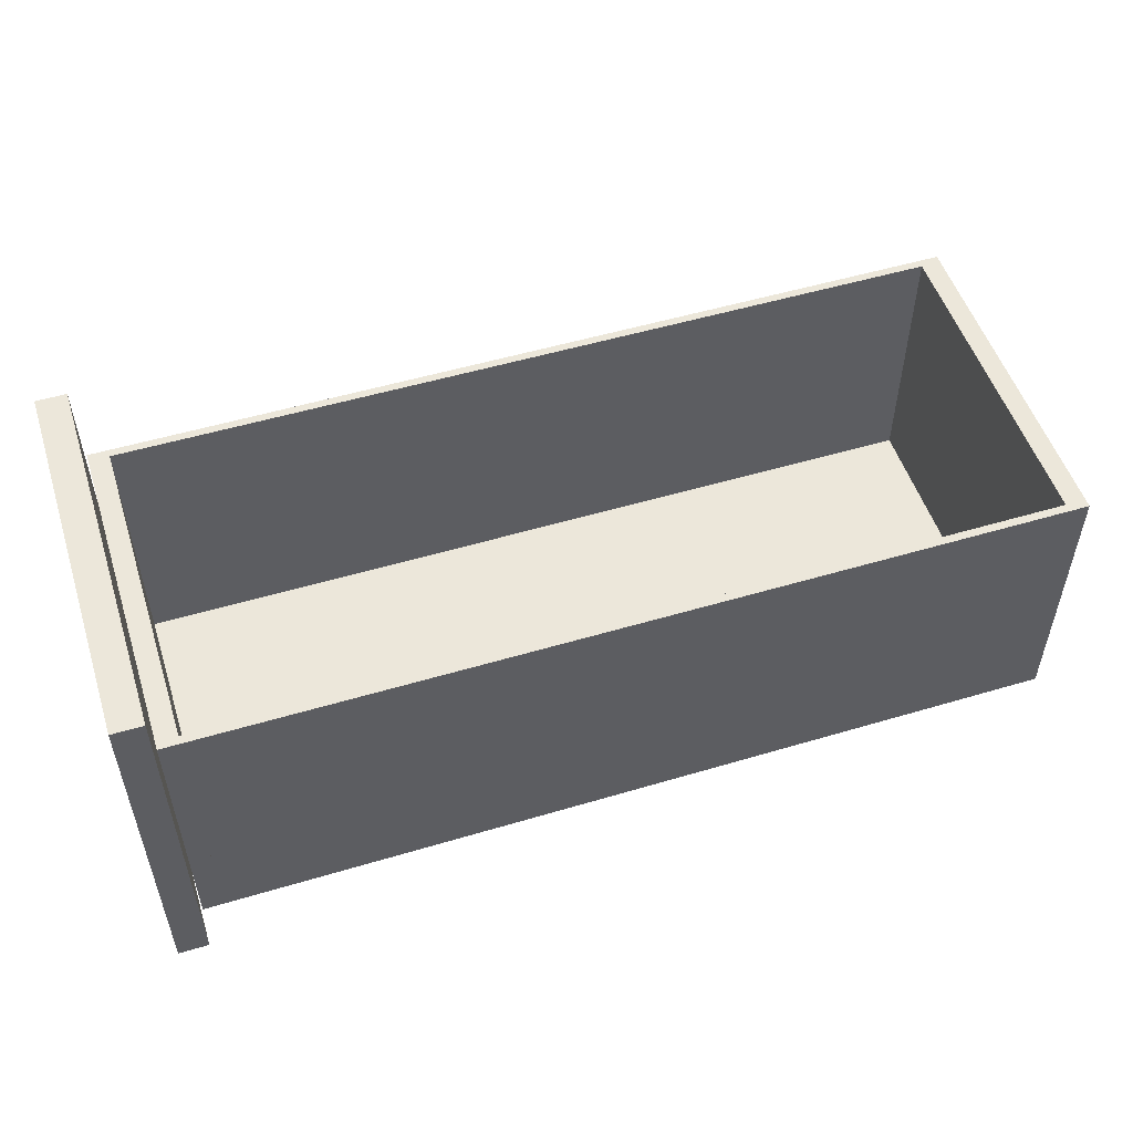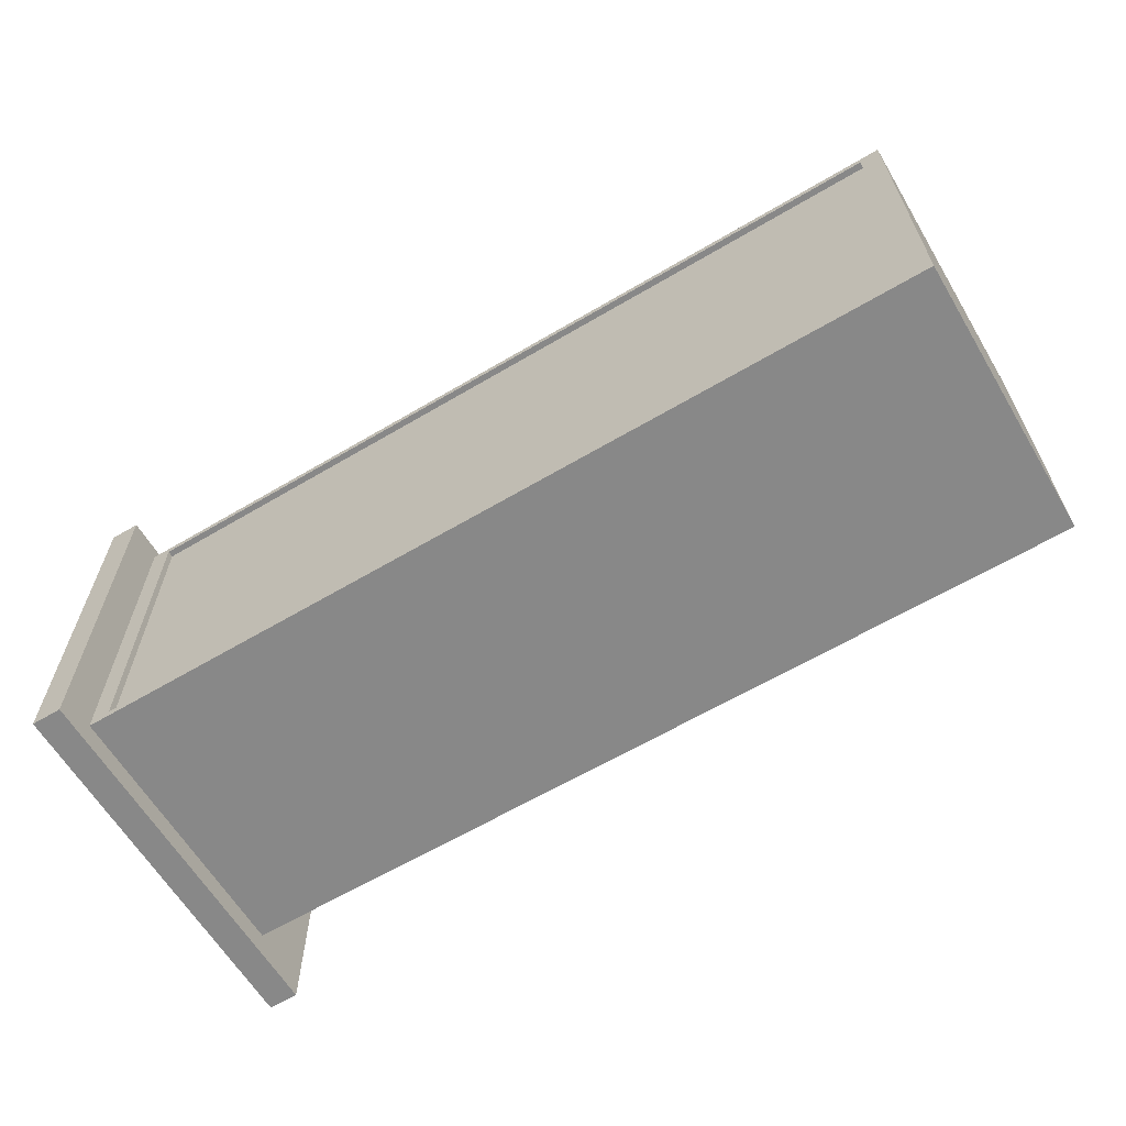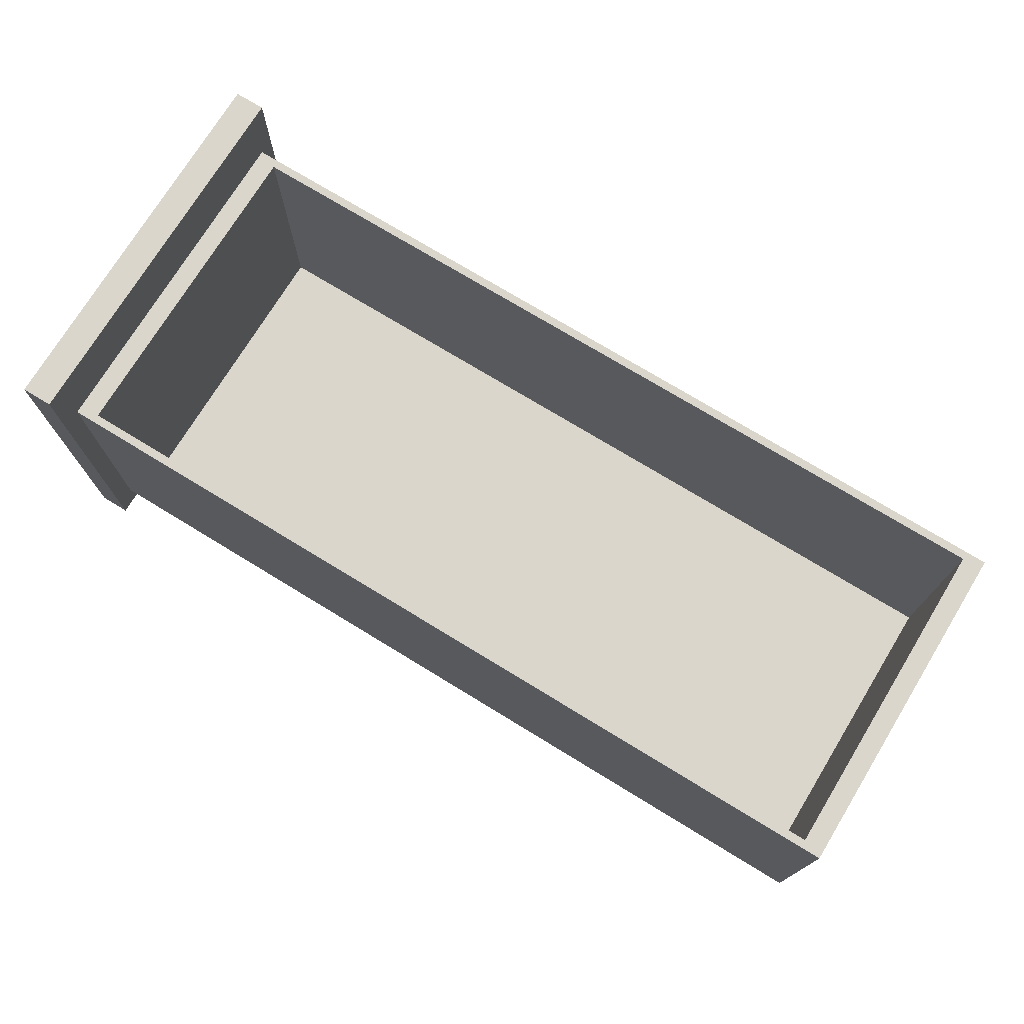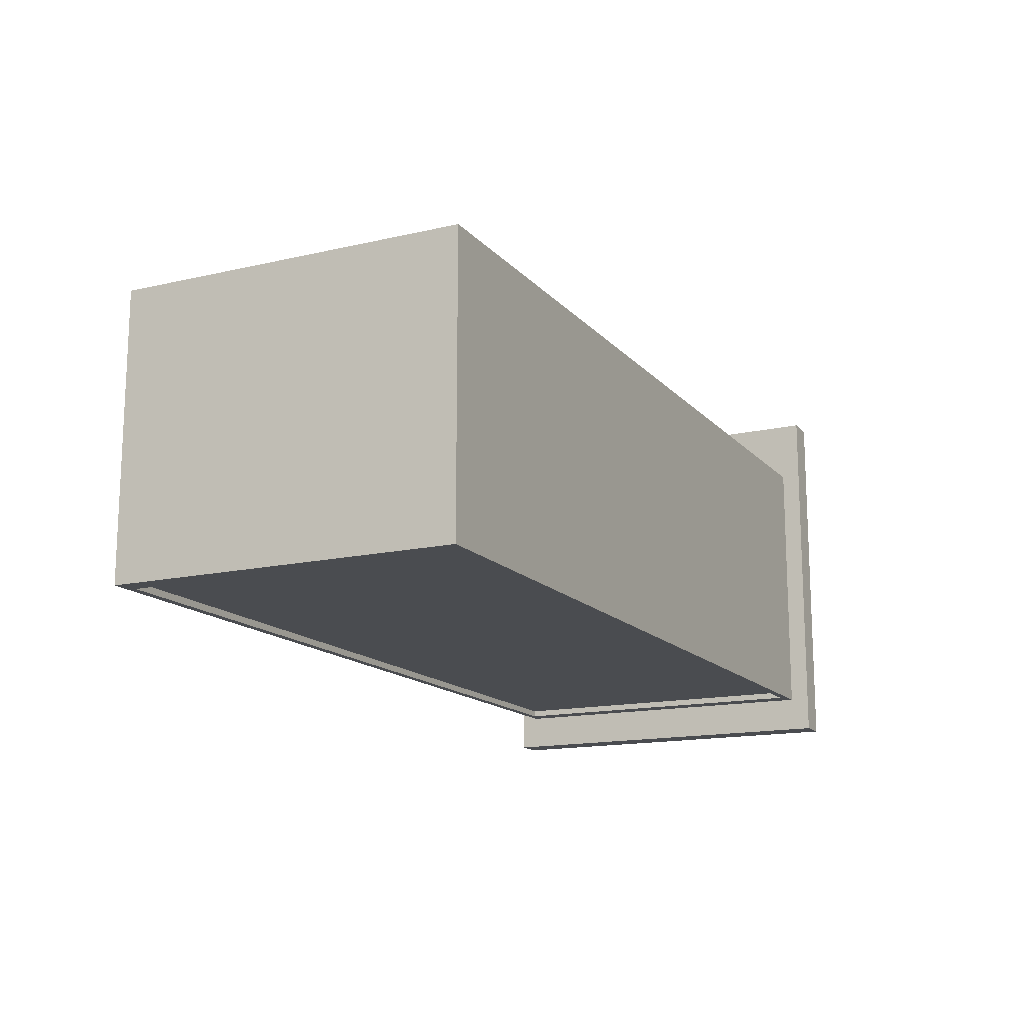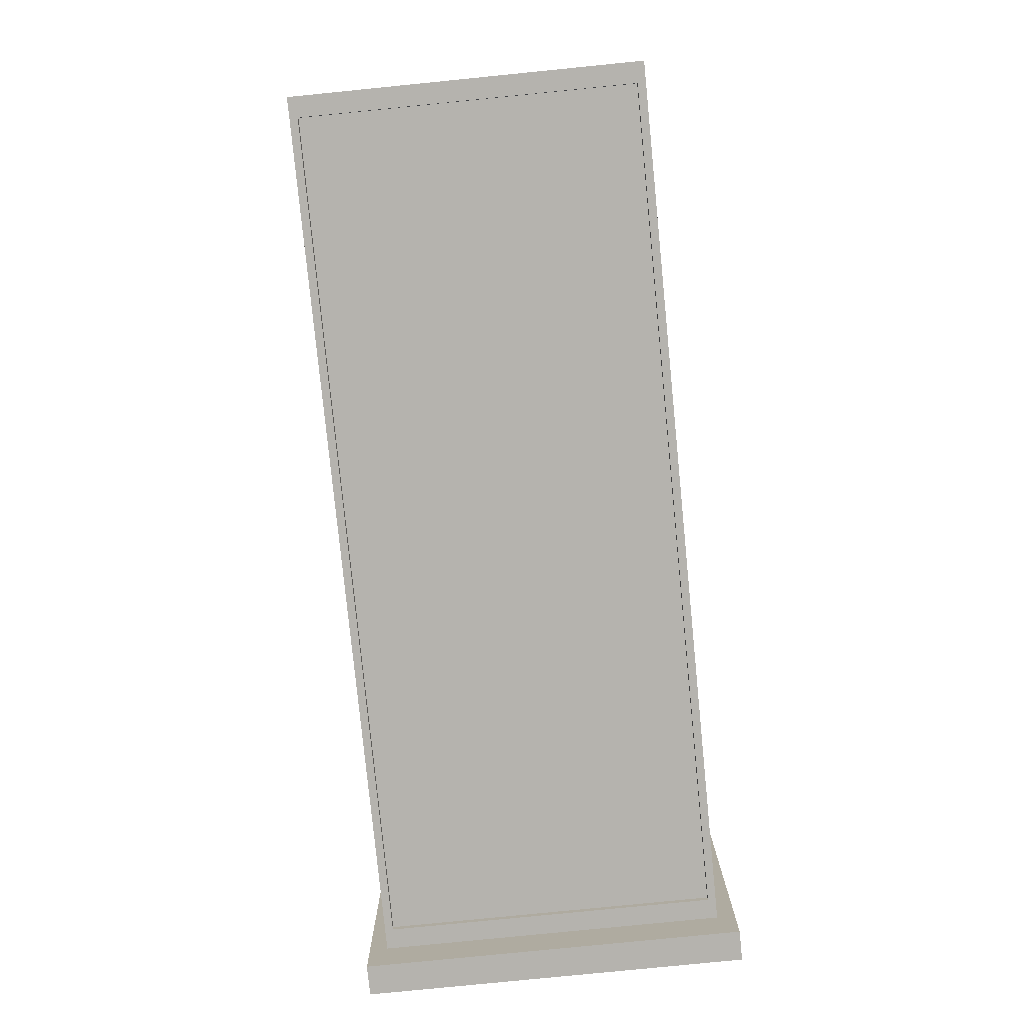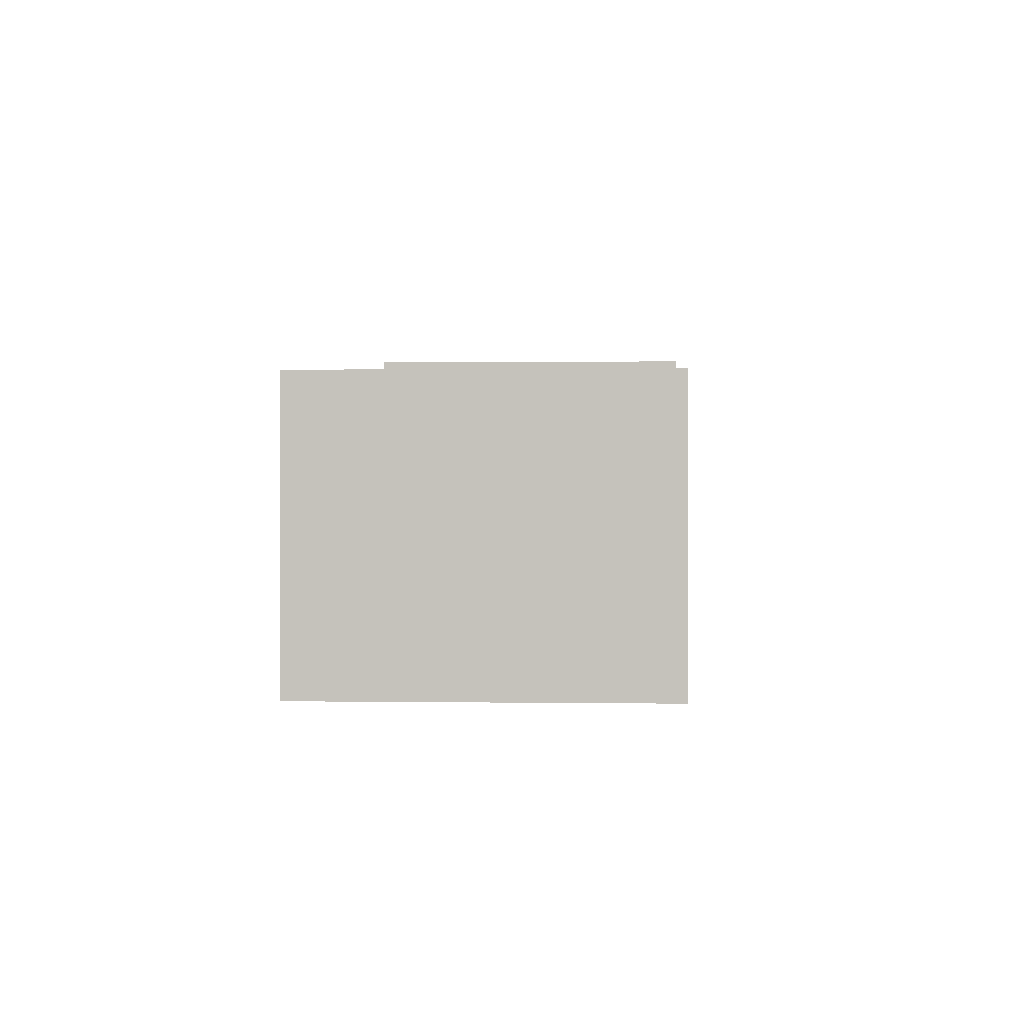
<metadata>
{"format":"obj","ext":"obj","renderer":"f3d","projection":"perspective","resolution":1024,"background":"white","views":[{"elev":52.4,"azim":162.2,"up":"+Z"},{"elev":-62.8,"azim":-149.1,"up":"+Y"},{"elev":74.1,"azim":-148.6,"up":"+Z"},{"elev":-15.0,"azim":-63.7,"up":"+Z"},{"elev":-79.9,"azim":-84.3,"up":"+Z"},{"elev":0.6,"azim":-86.9,"up":"+Z"}]}
</metadata>
<code>
v -0.03443 0.01232 0.205
v -0.03443 0.2353 0.02305
v -0.03443 0.01232 0.02305
v -0.03443 0.2353 0.205
v -0.02132 0.01232 0.02305
v -0.02132 0.2353 0.205
v -0.02132 0.2353 0.02305
v -0.02132 0.01232 0.205
v -0.01967 0.2476 0.248
v -0.01967 0 0.248
v -0.01967 0 0
v -0.01967 0.2476 -0
v 0 0 0.248
v 0 0.2476 0.248
v 0 0.2476 -0
v 0 0 0
v -0.572 0.2301 0.205
v -0.03443 0.2301 0.02305
v -0.03443 0.2301 0.205
v -0.572 0.2301 0.02305
v -0.03443 0.2353 0.205
v -0.572 0.2353 0.02305
v -0.572 0.2353 0.205
v -0.03443 0.2353 0.02305
v -0.572 0.01232 0.205
v -0.572 0.01232 0.02305
v -0.03443 0.0175 0.205
v -0.572 0.0175 0.02305
v -0.572 0.0175 0.205
v -0.03443 0.0175 0.02305
v -0.572 0.2353 0.205
v -0.5851 0.01232 0.205
v -0.5851 0.2353 0.205
v -0.5851 0.2353 0.02305
v -0.5851 0.01232 0.02305
v -0.572 0.2353 0.02305
v -0.03443 0.2301 0.03132
v -0.572 0.0175 0.03132
v -0.03443 0.0175 0.03132
v -0.572 0.2301 0.03132
v -0.572 0.2301 0.02719
v -0.03443 0.0175 0.02719
v -0.572 0.0175 0.02719
v -0.03443 0.2301 0.02719
v -0.03443 0.01232 0.205
v -0.03443 0.01232 0.205
v -0.03443 0.01232 0.205
v -0.03443 0.01232 0.205
v -0.03443 0.01232 0.205
v -0.03443 0.2353 0.02305
v -0.03443 0.2353 0.02305
v -0.03443 0.2353 0.02305
v -0.03443 0.2353 0.02305
v -0.03443 0.2353 0.02305
v -0.03443 0.01232 0.02305
v -0.03443 0.01232 0.02305
v -0.03443 0.01232 0.02305
v -0.03443 0.01232 0.02305
v -0.03443 0.01232 0.02305
v -0.03443 0.2353 0.205
v -0.03443 0.2353 0.205
v -0.03443 0.2353 0.205
v -0.03443 0.2353 0.205
v -0.03443 0.2353 0.205
v -0.02132 0.01232 0.02305
v -0.02132 0.01232 0.02305
v -0.02132 0.01232 0.02305
v -0.02132 0.01232 0.02305
v -0.02132 0.01232 0.02305
v -0.02132 0.2353 0.205
v -0.02132 0.2353 0.205
v -0.02132 0.2353 0.205
v -0.02132 0.2353 0.205
v -0.02132 0.2353 0.205
v -0.02132 0.2353 0.02305
v -0.02132 0.2353 0.02305
v -0.02132 0.2353 0.02305
v -0.02132 0.2353 0.02305
v -0.02132 0.2353 0.02305
v -0.02132 0.01232 0.205
v -0.02132 0.01232 0.205
v -0.02132 0.01232 0.205
v -0.02132 0.01232 0.205
v -0.02132 0.01232 0.205
v -0.01967 0.2476 0.248
v -0.01967 0.2476 0.248
v -0.01967 0.2476 0.248
v -0.01967 0.2476 0.248
v -0.01967 0.2476 0.248
v -0.01967 0 0.248
v -0.01967 0 0.248
v -0.01967 0 0.248
v -0.01967 0 0.248
v -0.01967 0 0.248
v -0.01967 0 0
v -0.01967 0 0
v -0.01967 0 0
v -0.01967 0 0
v -0.01967 0 0
v -0.01967 0.2476 -0
v -0.01967 0.2476 -0
v -0.01967 0.2476 -0
v -0.01967 0.2476 -0
v -0.01967 0.2476 -0
v 0 0 0.248
v 0 0 0.248
v 0 0 0.248
v 0 0 0.248
v 0 0 0.248
v 0 0.2476 0.248
v 0 0.2476 0.248
v 0 0.2476 0.248
v 0 0.2476 0.248
v 0 0.2476 0.248
v 0 0.2476 -0
v 0 0.2476 -0
v 0 0.2476 -0
v 0 0.2476 -0
v 0 0.2476 -0
v 0 0 0
v 0 0 0
v 0 0 0
v 0 0 0
v 0 0 0
v -0.572 0.2301 0.205
v -0.572 0.2301 0.205
v -0.572 0.2301 0.205
v -0.03443 0.2301 0.02305
v -0.03443 0.2301 0.02305
v -0.03443 0.2301 0.02305
v -0.03443 0.2301 0.205
v -0.03443 0.2301 0.205
v -0.03443 0.2301 0.205
v -0.572 0.2301 0.02305
v -0.572 0.2301 0.02305
v -0.572 0.2301 0.02305
v -0.03443 0.2353 0.205
v -0.03443 0.2353 0.205
v -0.03443 0.2353 0.205
v -0.572 0.2353 0.02305
v -0.572 0.2353 0.02305
v -0.572 0.2353 0.02305
v -0.572 0.2353 0.205
v -0.572 0.2353 0.205
v -0.572 0.2353 0.205
v -0.03443 0.2353 0.02305
v -0.03443 0.2353 0.02305
v -0.03443 0.2353 0.02305
v -0.572 0.01232 0.205
v -0.572 0.01232 0.205
v -0.572 0.01232 0.205
v -0.572 0.01232 0.205
v -0.572 0.01232 0.205
v -0.572 0.01232 0.02305
v -0.572 0.01232 0.02305
v -0.572 0.01232 0.02305
v -0.572 0.01232 0.02305
v -0.572 0.01232 0.02305
v -0.03443 0.0175 0.205
v -0.03443 0.0175 0.205
v -0.03443 0.0175 0.205
v -0.572 0.0175 0.02305
v -0.572 0.0175 0.02305
v -0.572 0.0175 0.02305
v -0.572 0.0175 0.205
v -0.572 0.0175 0.205
v -0.572 0.0175 0.205
v -0.03443 0.0175 0.02305
v -0.03443 0.0175 0.02305
v -0.03443 0.0175 0.02305
v -0.572 0.2353 0.205
v -0.572 0.2353 0.205
v -0.572 0.2353 0.205
v -0.572 0.2353 0.205
v -0.572 0.2353 0.205
v -0.5851 0.01232 0.205
v -0.5851 0.01232 0.205
v -0.5851 0.01232 0.205
v -0.5851 0.01232 0.205
v -0.5851 0.01232 0.205
v -0.5851 0.2353 0.205
v -0.5851 0.2353 0.205
v -0.5851 0.2353 0.205
v -0.5851 0.2353 0.205
v -0.5851 0.2353 0.205
v -0.5851 0.2353 0.02305
v -0.5851 0.2353 0.02305
v -0.5851 0.2353 0.02305
v -0.5851 0.2353 0.02305
v -0.5851 0.2353 0.02305
v -0.5851 0.01232 0.02305
v -0.5851 0.01232 0.02305
v -0.5851 0.01232 0.02305
v -0.5851 0.01232 0.02305
v -0.5851 0.01232 0.02305
v -0.572 0.2353 0.02305
v -0.572 0.2353 0.02305
v -0.572 0.2353 0.02305
v -0.572 0.2353 0.02305
v -0.572 0.2353 0.02305
v -0.03443 0.2301 0.03132
v -0.572 0.0175 0.03132
v -0.03443 0.0175 0.03132
v -0.572 0.2301 0.03132
v -0.572 0.2301 0.02719
v -0.03443 0.0175 0.02719
v -0.572 0.0175 0.02719
v -0.03443 0.2301 0.02719
f 47 52 57
f 52 47 62
f 56 51 46
f 61 46 51
f 50 65 55
f 3 5 2
f 69 49 59
f 58 48 68
f 1 6 4
f 60 70 45
f 73 53 63
f 64 54 74
f 65 50 75
f 7 2 5
f 49 69 84
f 83 68 48
f 6 1 8
f 80 45 70
f 53 73 78
f 79 74 54
f 71 66 76
f 77 67 72
f 66 71 81
f 82 72 67
f 87 97 92
f 97 87 102
f 13 9 10
f 9 13 14
f 90 85 105
f 110 105 85
f 91 96 86
f 99 109 94
f 93 108 98
f 106 116 111
f 112 117 107
f 118 88 113
f 114 89 119
f 101 86 96
f 109 99 124
f 123 98 108
f 116 106 121
f 122 107 117
f 88 118 103
f 104 119 89
f 115 95 100
f 12 11 15
f 95 115 120
f 16 15 11
f 127 130 133
f 130 127 136
f 132 129 126
f 135 126 129
f 21 17 19
f 131 125 137
f 140 128 134
f 20 18 22
f 17 21 23
f 143 137 125
f 128 140 146
f 24 22 18
f 138 141 144
f 145 142 139
f 141 138 147
f 148 139 142
f 153 59 49
f 59 153 158
f 48 58 152
f 157 152 58
f 27 25 1
f 45 149 159
f 162 55 154
f 26 3 28
f 25 27 29
f 165 159 149
f 55 162 168
f 30 28 3
f 160 163 166
f 167 164 161
f 163 160 169
f 170 161 164
f 31 32 25
f 32 31 33
f 149 176 171
f 181 171 176
f 180 158 153
f 152 157 179
f 155 172 150
f 151 173 156
f 174 189 184
f 185 190 175
f 188 178 183
f 182 177 187
f 158 180 195
f 194 179 157
f 172 155 197
f 198 156 173
f 189 174 199
f 200 175 190
f 178 188 193
f 192 187 177
f 186 154 191
f 35 26 34
f 154 186 196
f 36 34 26
f 37 38 39
f 38 37 40
f 203 202 201
f 204 201 202
f 205 206 207
f 206 205 208
f 43 42 41
f 44 41 42

</code>
